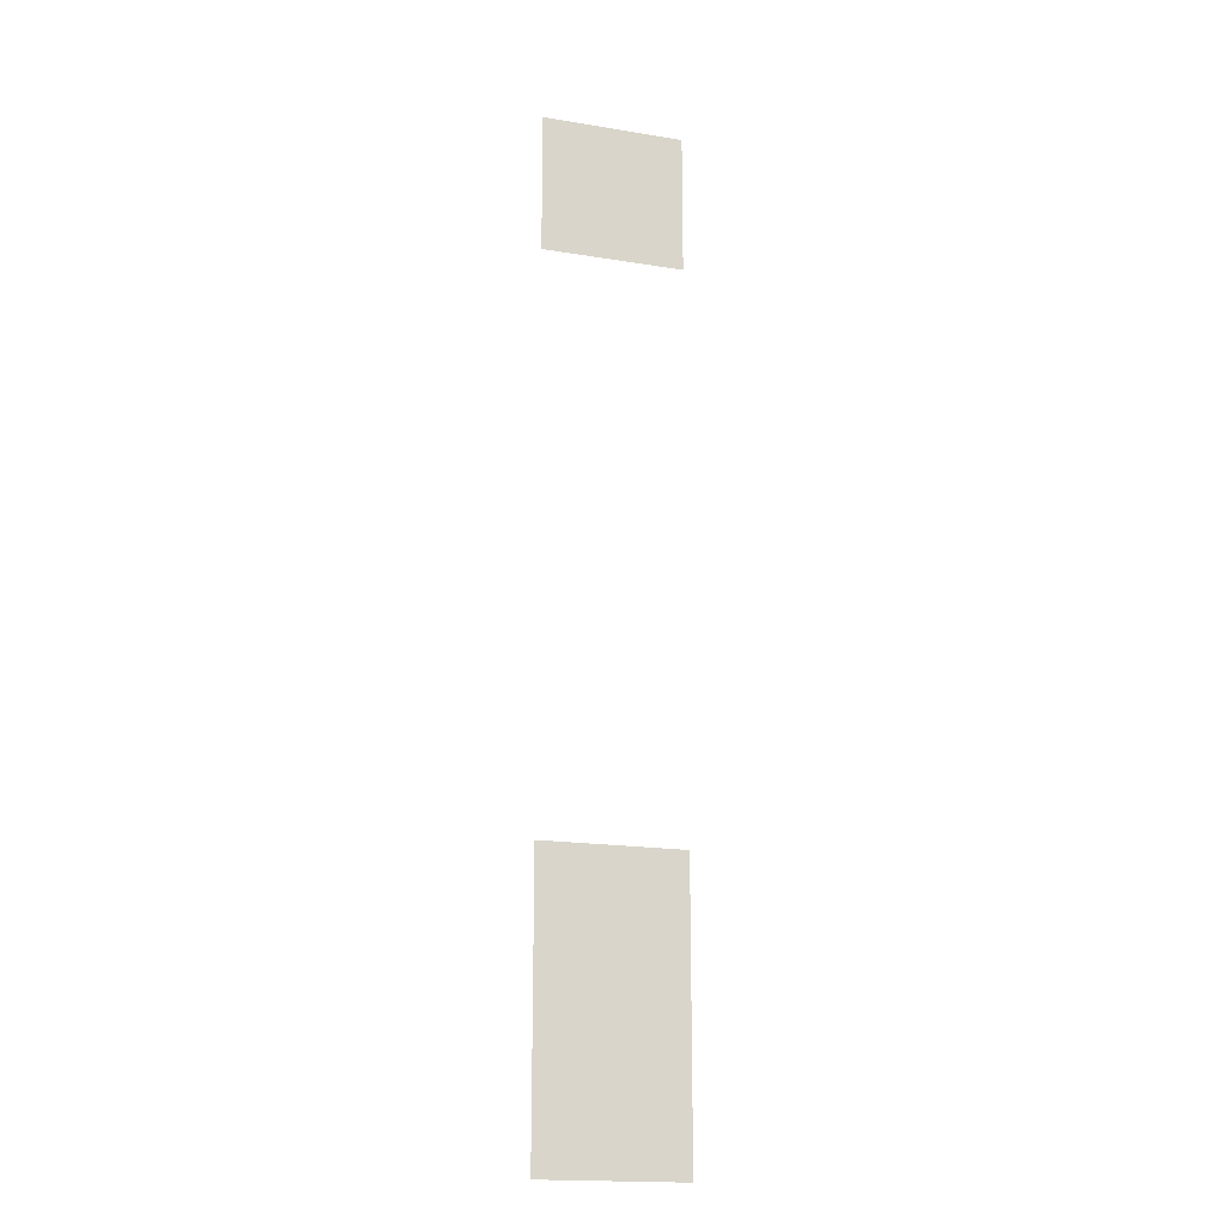
<metadata>
{"format":"obj","ext":"obj","renderer":"f3d","projection":"perspective","resolution":1024,"background":"white","views":[{"elev":-18.1,"azim":-17.6,"up":"+Y"}]}
</metadata>
<code>
v -448 -576 0
v -480 -576 0
v -480 -544 0
v -448 -544 0
v -448 -736 0
v -480 -736 0
v -480 -704 0
v -448 -704 0
v -448 -768 0
v -480 -768 0
v -480 -736 0
v -448 -736 0
g Skola1k_mesh_0017
f 1 2 3 4
f 5 6 7 8
f 9 10 11 12

</code>
